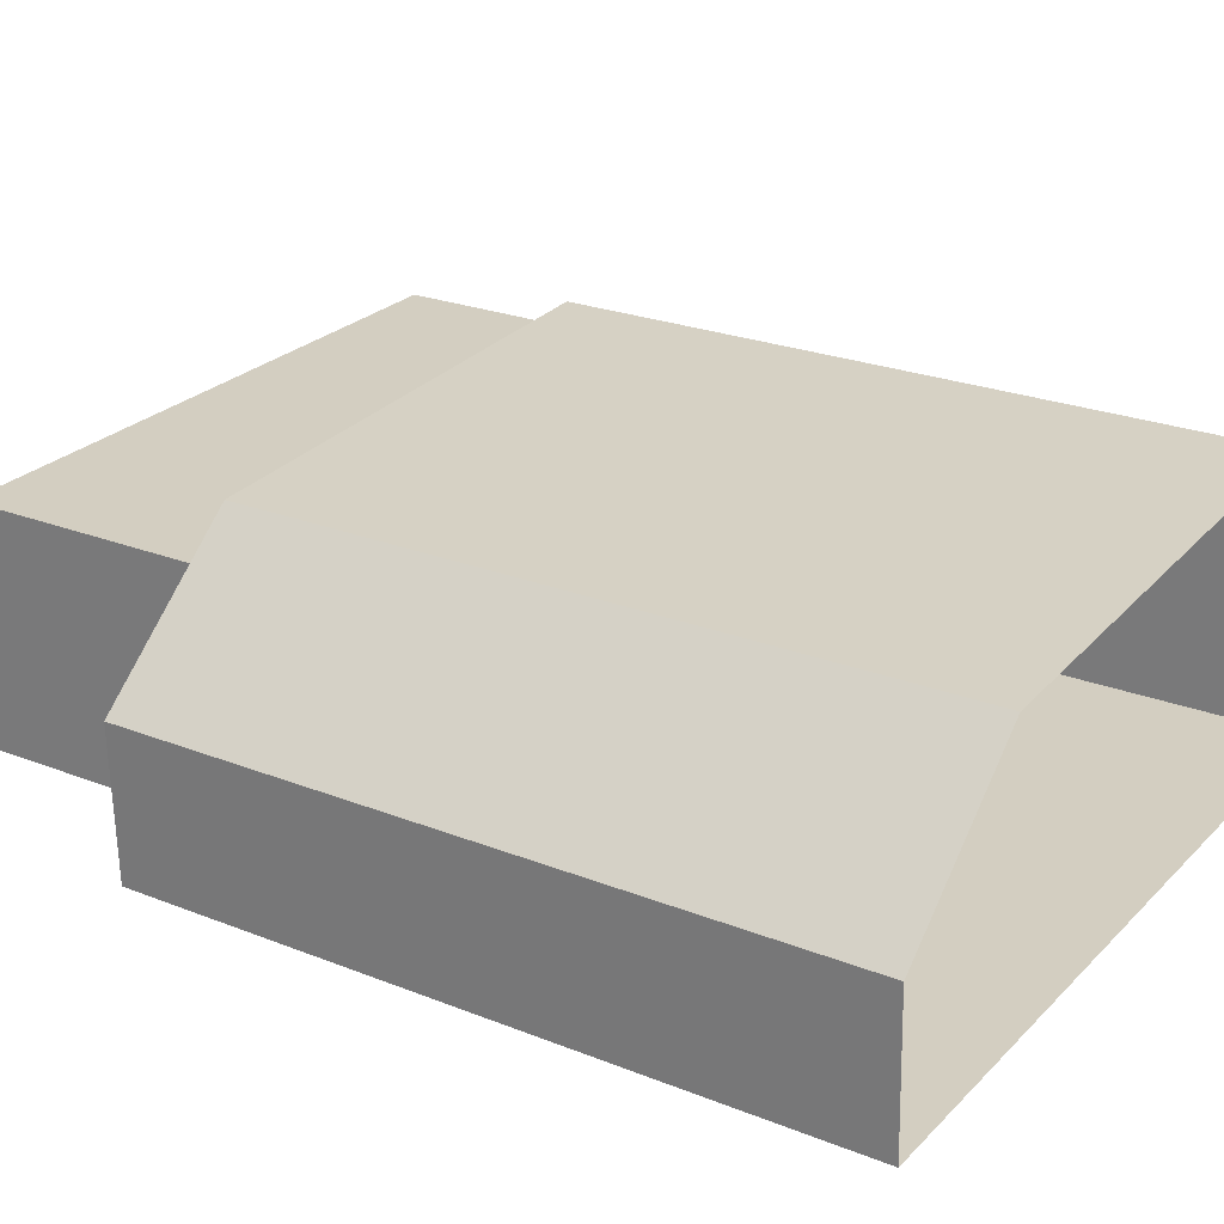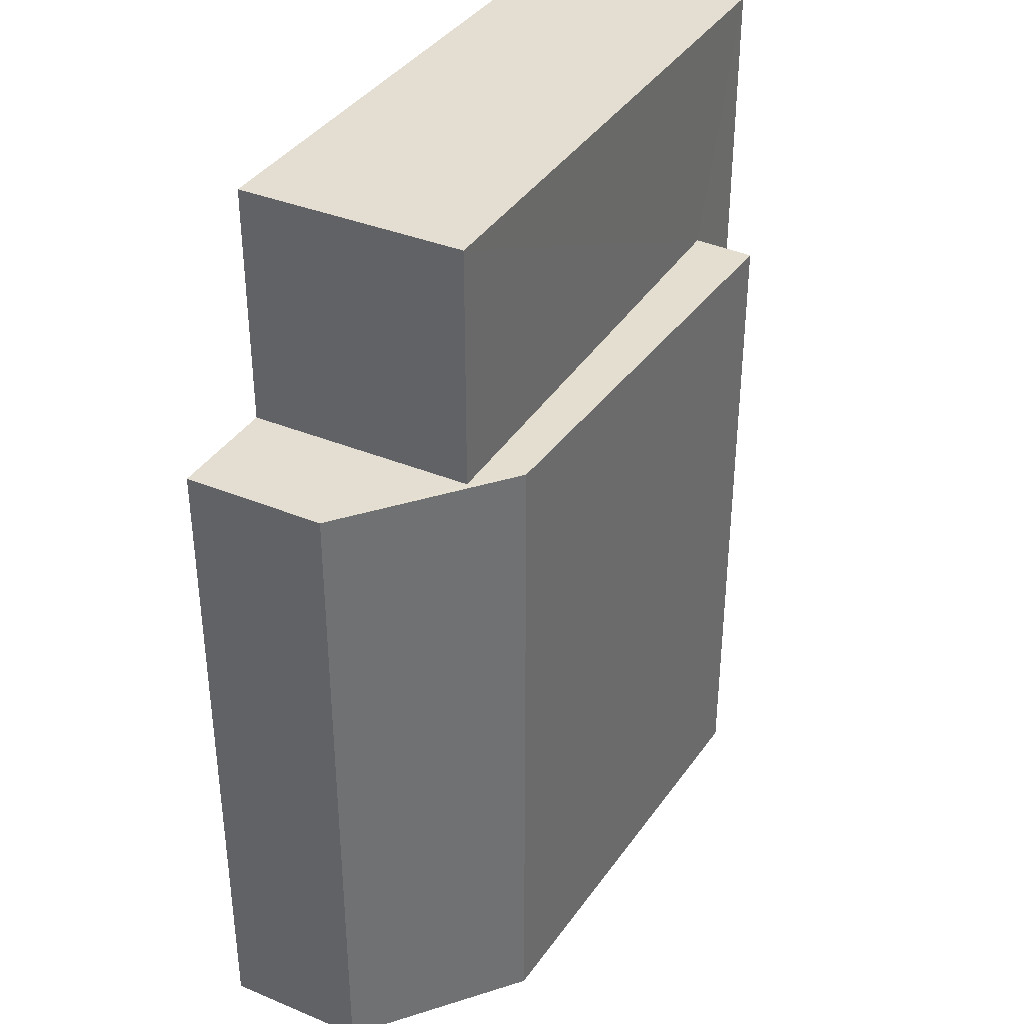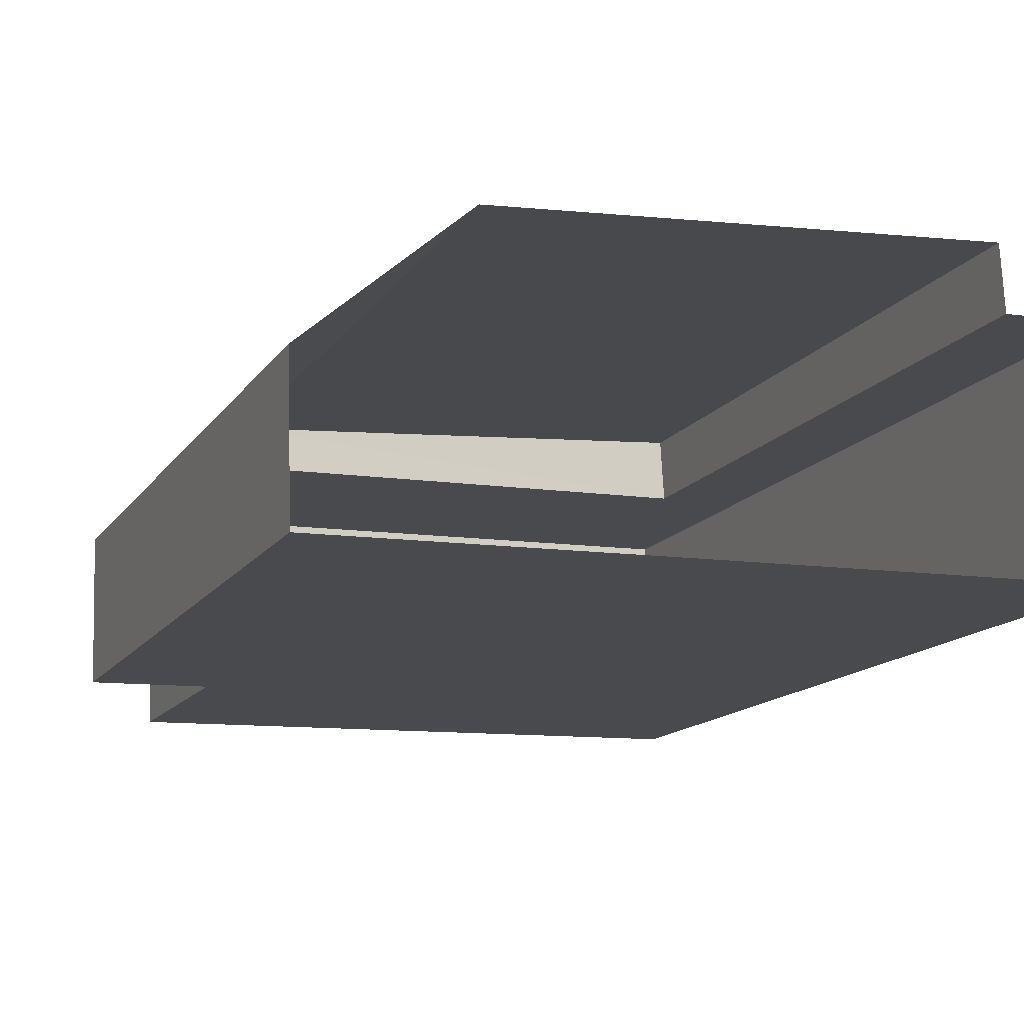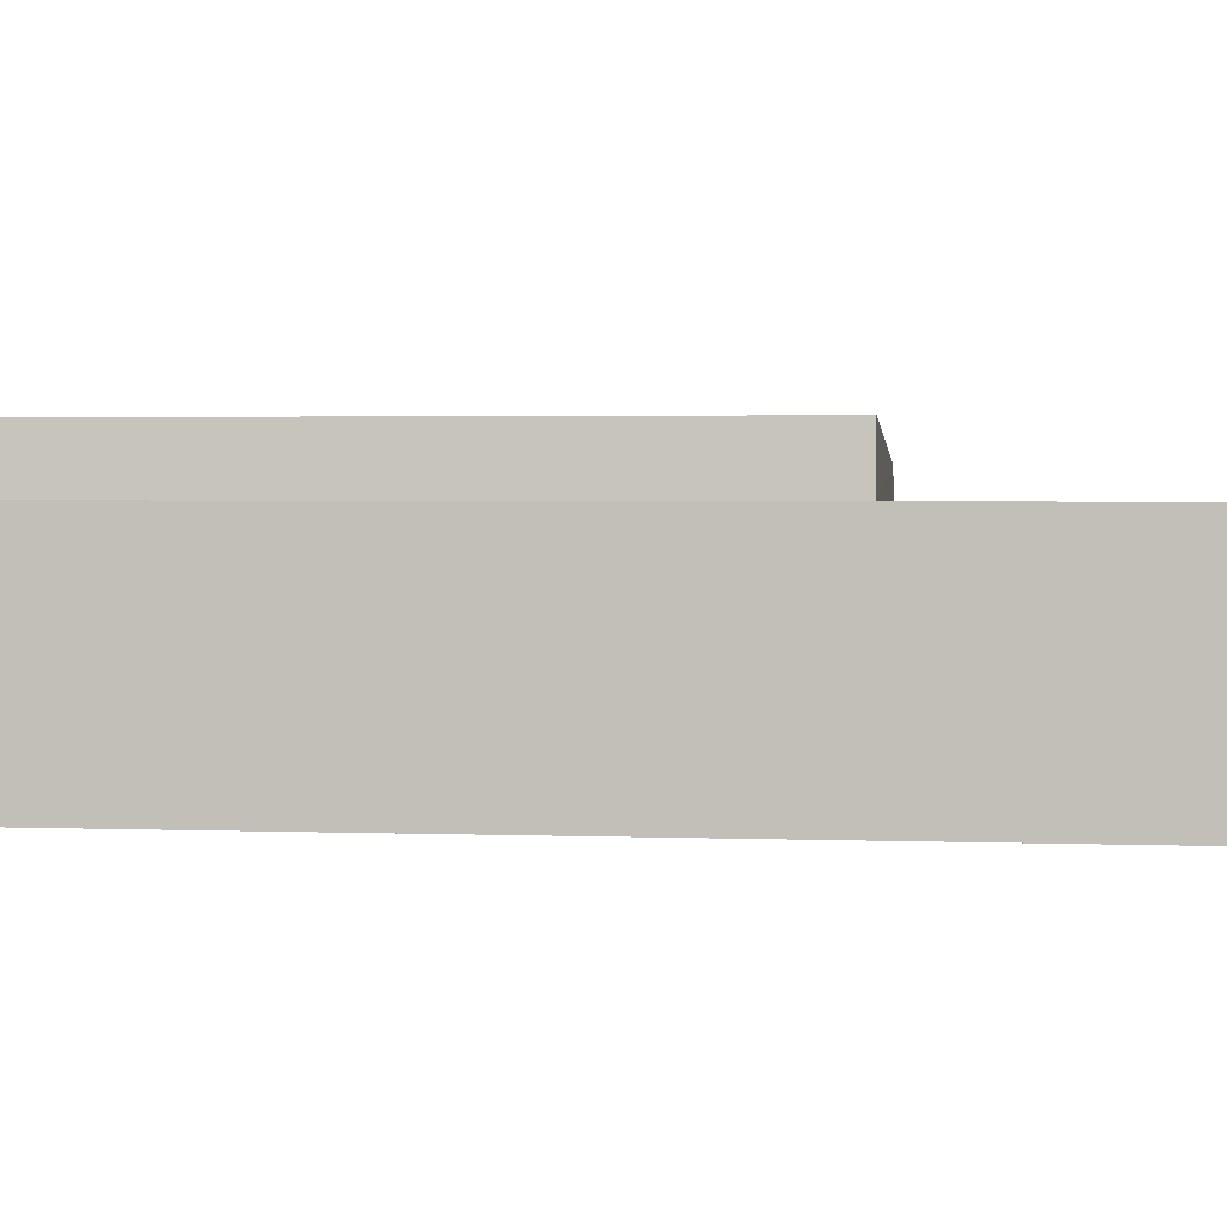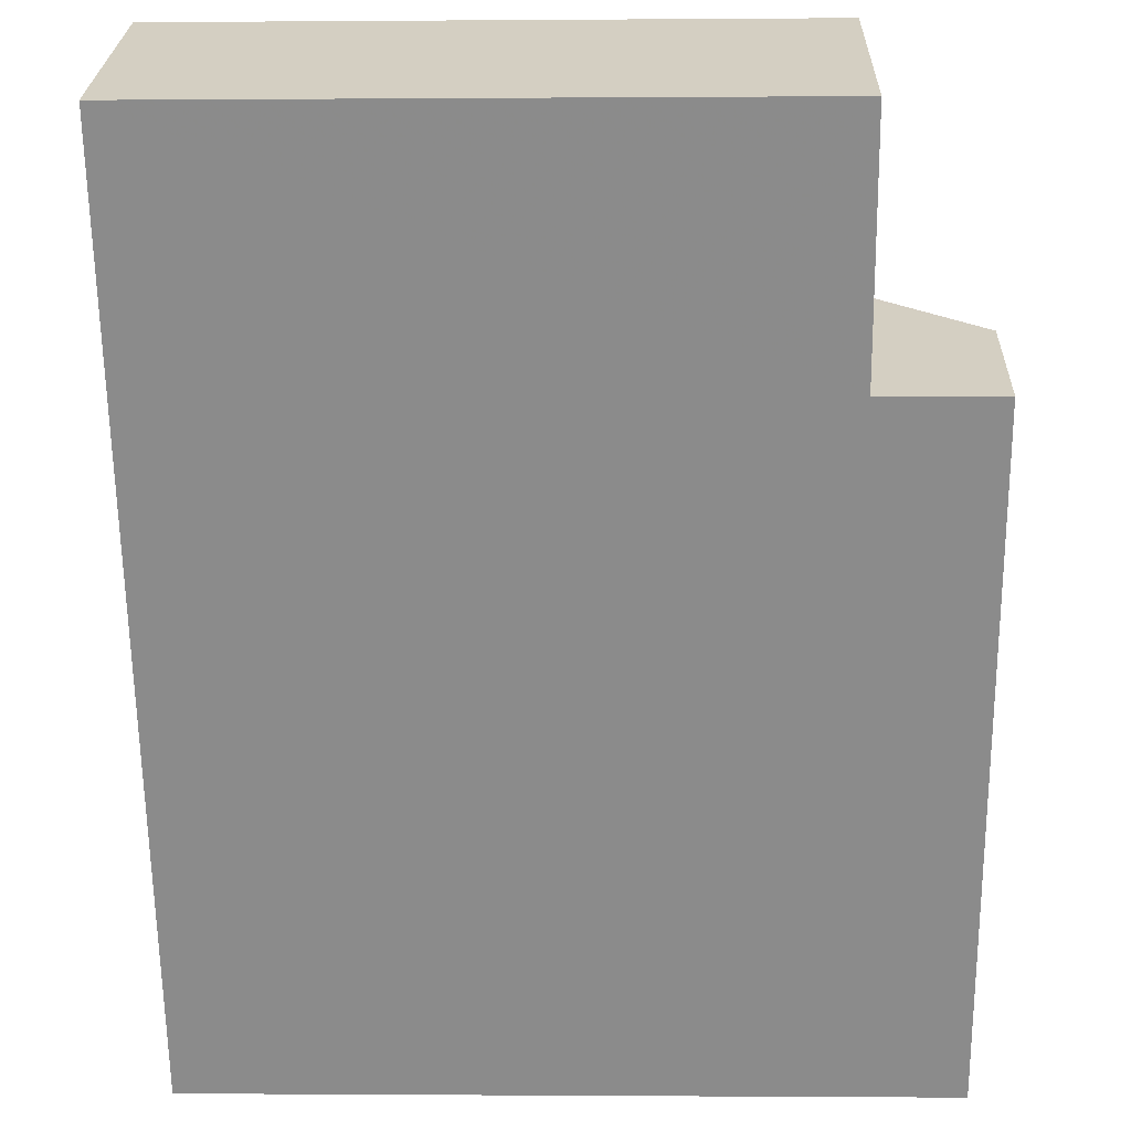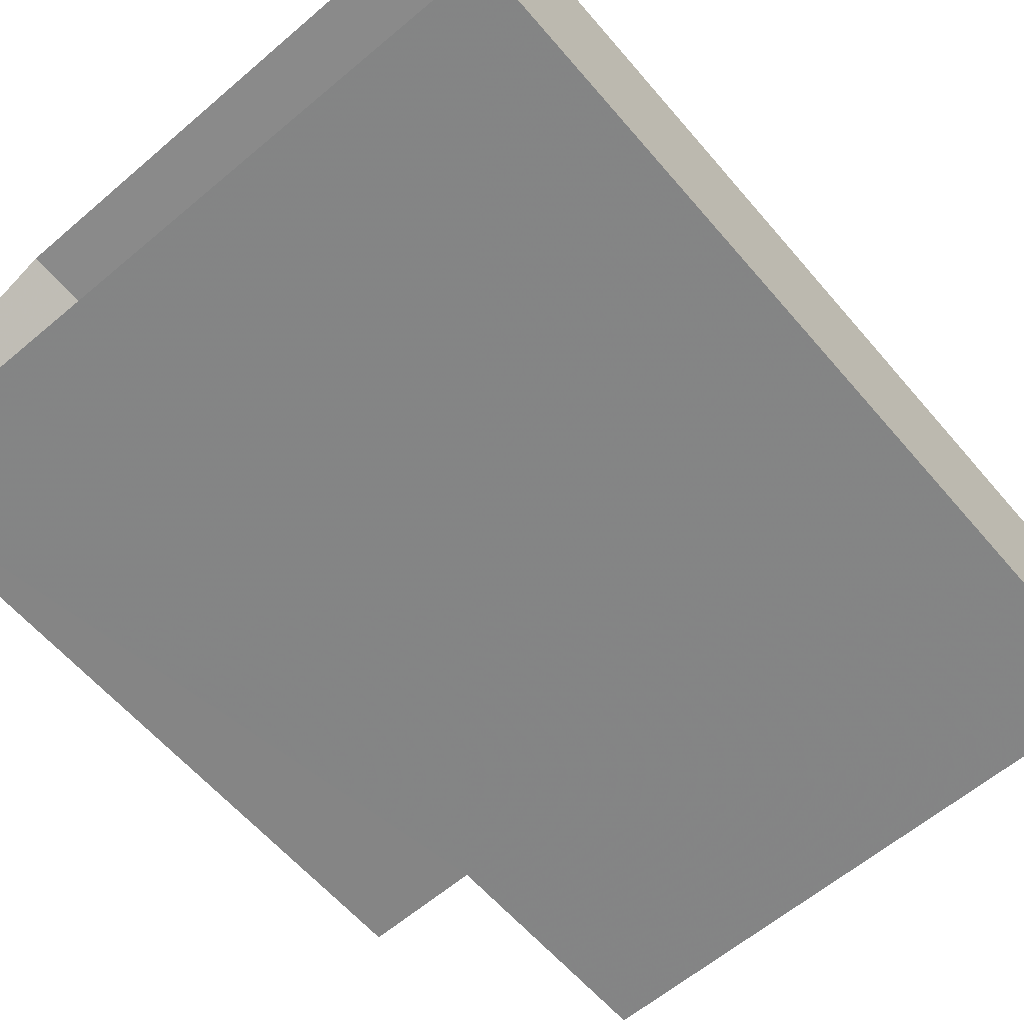
<metadata>
{"format":"obj","ext":"obj","renderer":"f3d","projection":"perspective","resolution":1024,"background":"white","views":[{"elev":24.0,"azim":123.4,"up":"+Y"},{"elev":36.1,"azim":116.6,"up":"+Z"},{"elev":-13.9,"azim":158.5,"up":"+Y"},{"elev":2.6,"azim":-83.1,"up":"+Y"},{"elev":-64.0,"azim":0.7,"up":"+Y"},{"elev":-60.6,"azim":-139.7,"up":"+Y"}]}
</metadata>
<code>
v -3.725e+05 -1.04e+05 30.12
v -3.725e+05 -1.04e+05 30.12
v -3.725e+05 -1.04e+05 30.12
v -3.725e+05 -1.04e+05 30.12
v -3.725e+05 -1.04e+05 30.12
v -3.725e+05 -1.04e+05 30.12
v -3.725e+05 -1.04e+05 30.12
v -3.725e+05 -1.04e+05 39.93
v -3.725e+05 -1.04e+05 39.93
v -3.725e+05 -1.04e+05 39.93
v -3.725e+05 -1.04e+05 39.93
v -3.725e+05 -1.04e+05 39.93
v -3.725e+05 -1.04e+05 39.93
v -3.725e+05 -1.04e+05 39.93
v -3.725e+05 -1.04e+05 43.43
v -3.725e+05 -1.04e+05 43.43
v -3.725e+05 -1.04e+05 43.43
v -3.725e+05 -1.04e+05 43.43
f 1 2 3
f 2 4 5
f 6 3 7
f 7 2 5
f 3 2 7
f 8 9 10
f 9 11 12
f 13 12 14
f 12 11 14
f 8 11 9
f 15 16 17
f 18 15 17
f 16 15 14
f 15 7 14
f 14 5 13
f 14 7 5
f 9 2 1
f 10 9 1
f 8 10 1
f 3 8 1
f 11 17 16
f 14 11 16
f 13 5 4
f 12 13 4
f 18 6 7
f 15 18 7
f 12 4 2
f 9 12 2
f 3 6 8
f 6 18 8
f 8 17 11
f 8 18 17

</code>
